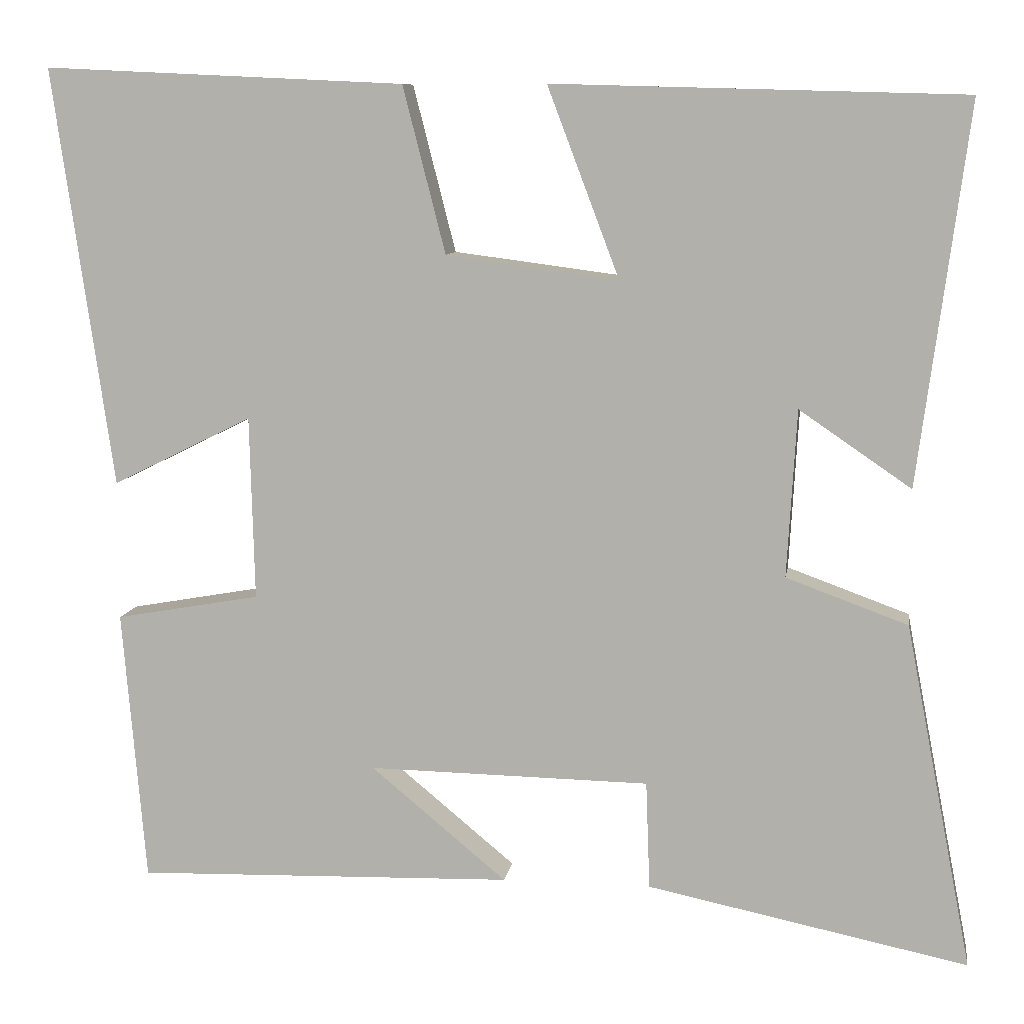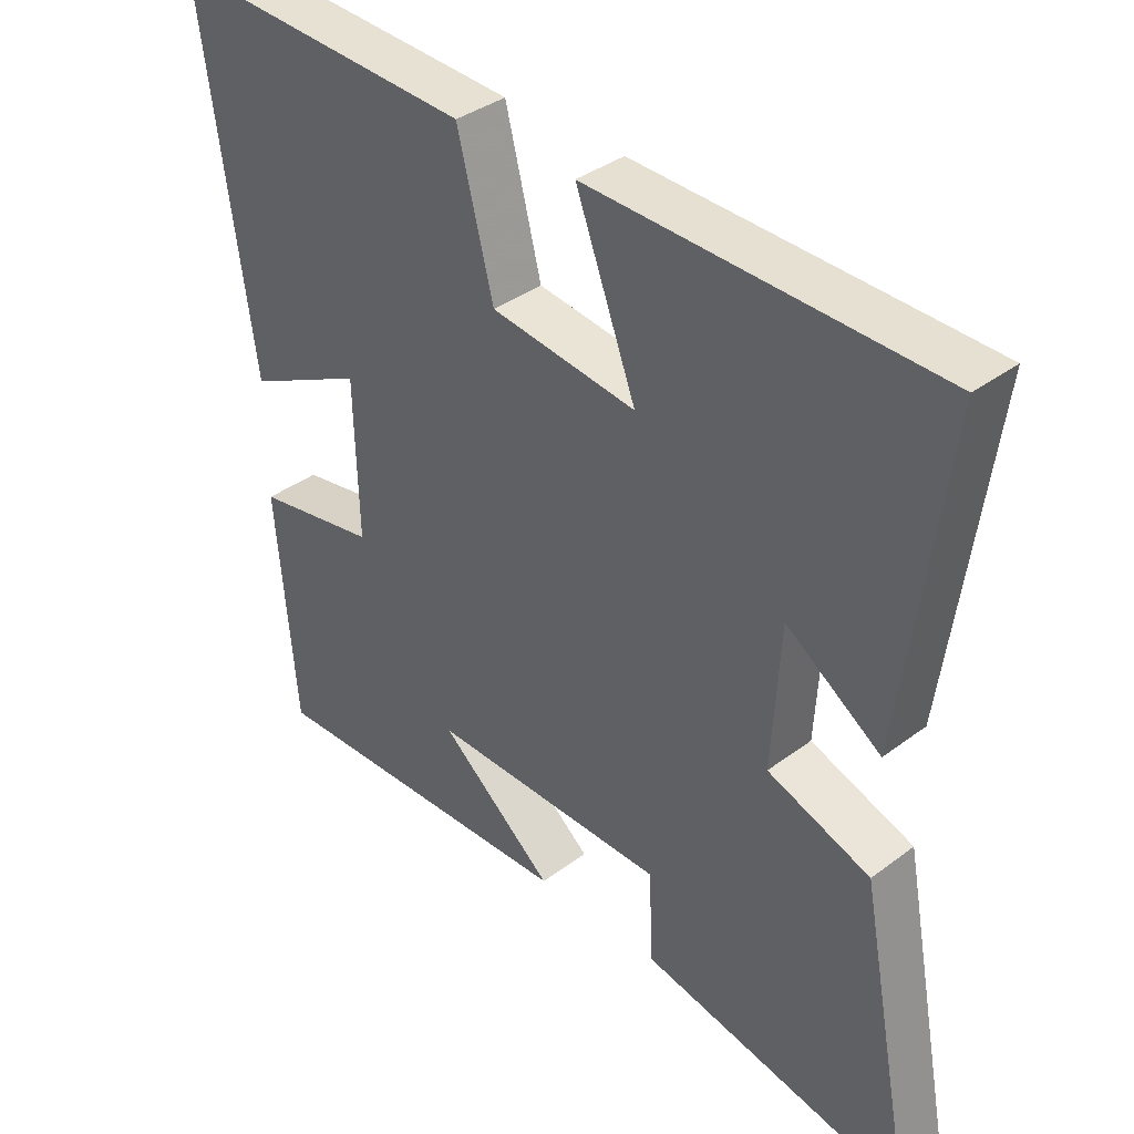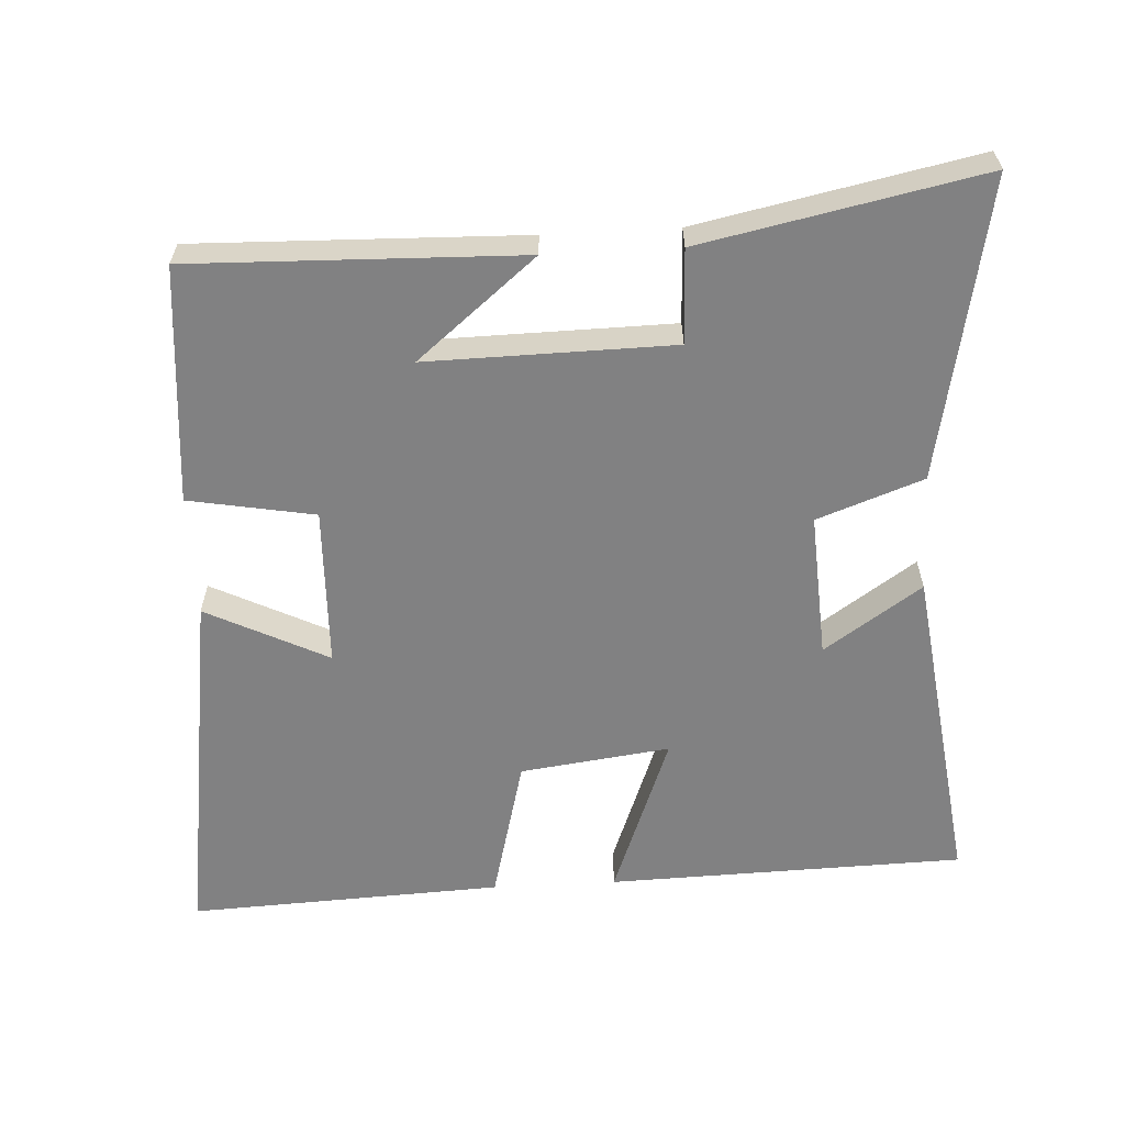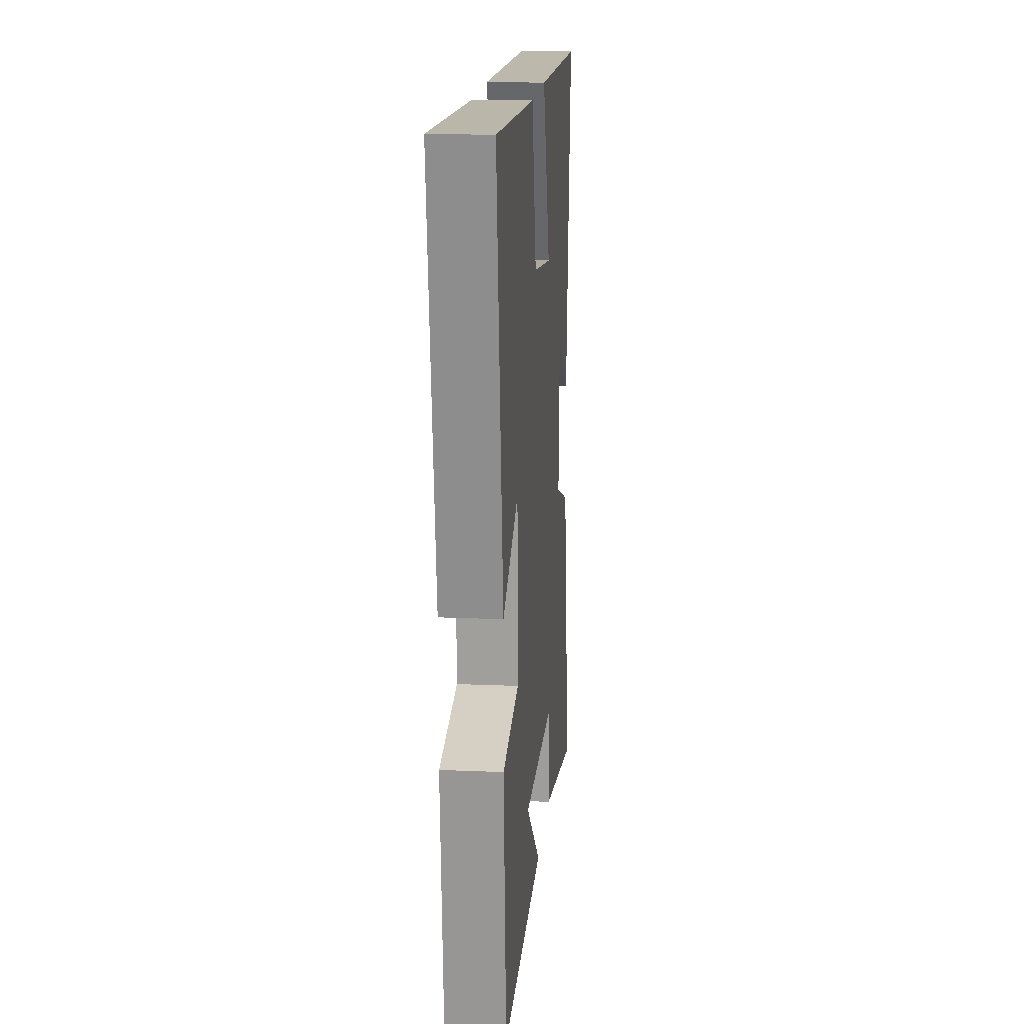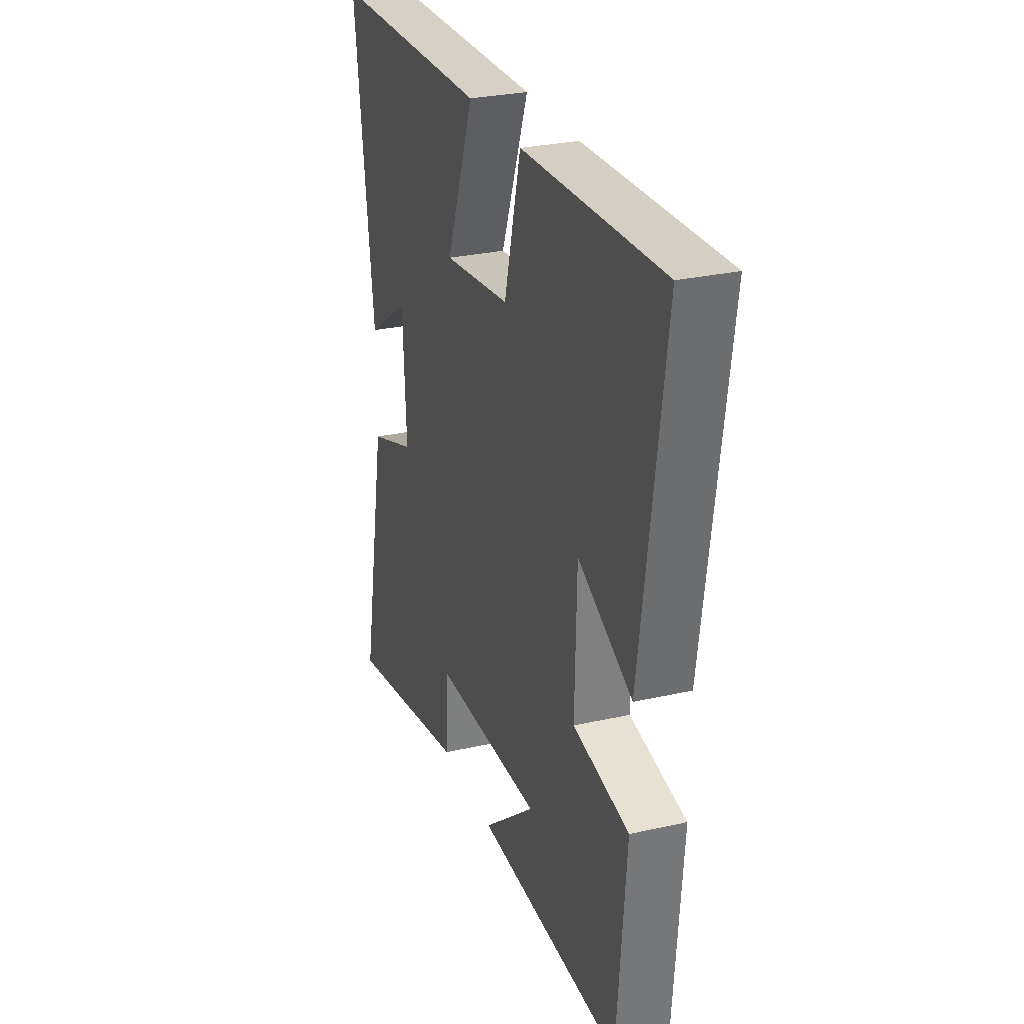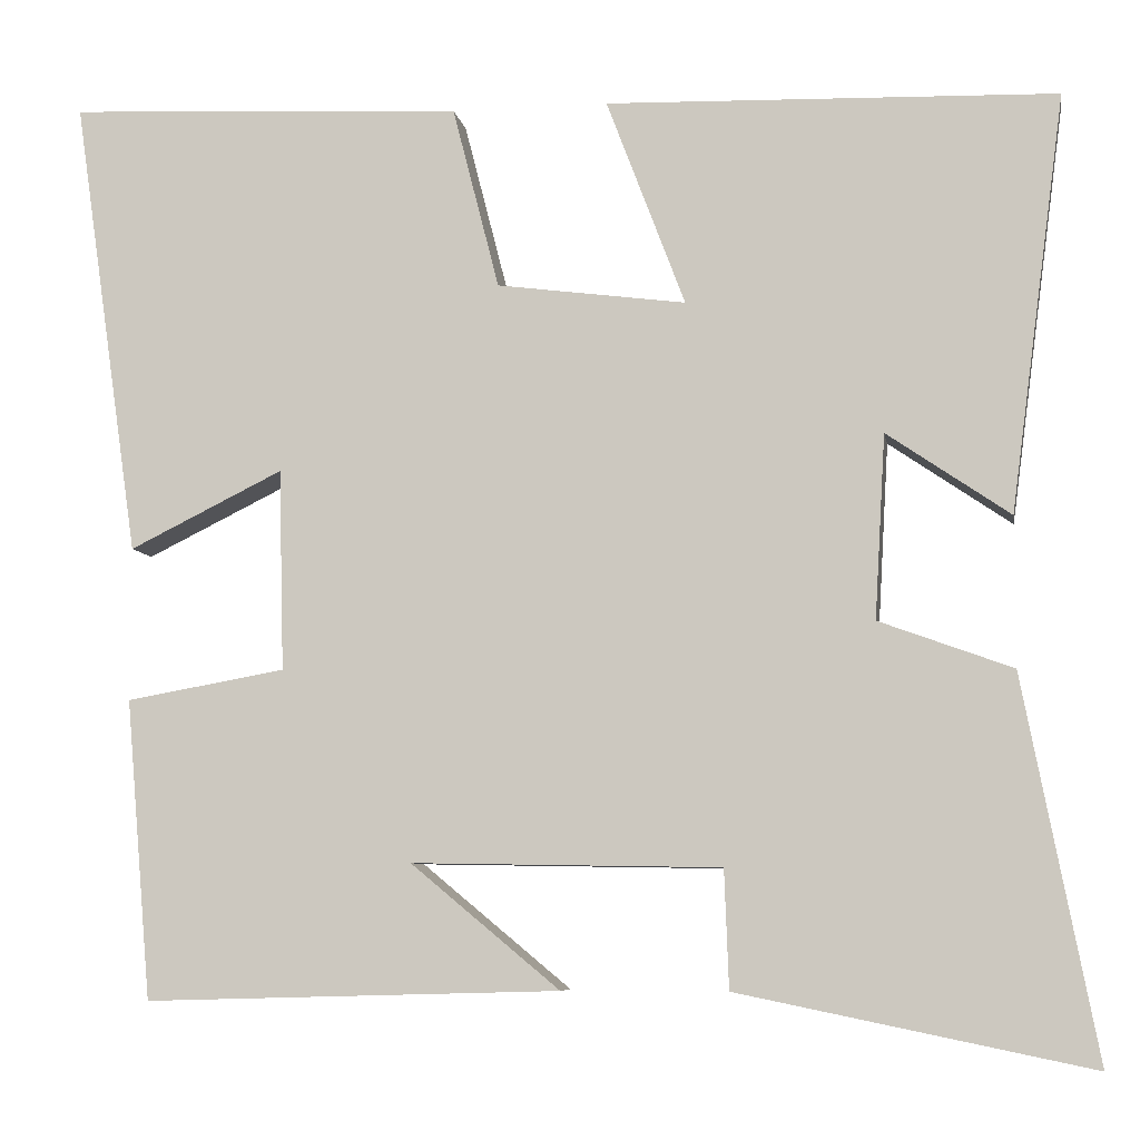
<metadata>
{"format":"obj","ext":"obj","renderer":"f3d","projection":"perspective","resolution":1024,"background":"white","views":[{"elev":9.1,"azim":-171.2,"up":"+Z"},{"elev":37.0,"azim":-134.0,"up":"+Z"},{"elev":-60.5,"azim":-176.9,"up":"+Y"},{"elev":16.4,"azim":95.0,"up":"+Z"},{"elev":28.3,"azim":71.1,"up":"+Z"},{"elev":-7.3,"azim":-170.6,"up":"+Z"}]}
</metadata>
<code>
v 0.471 0.07 -0.513
v 0.001 0.07 -0.5
v 0.17 0.07 -0.36
v -0.18 0.07 -0.366
v -0.185 0.07 -0.5
v -0.583 0.07 -0.582
v -0.5 0.07 -0.153
v -0.349 0.07 -0.098
v -0.361 0.07 0.11
v -0.5 0.07 0.015
v -0.562 0.07 0.486
v -0.052 0.07 0.5
v -0.141 0.07 0.265
v 0.073 0.07 0.293
v 0.126 0.07 0.5
v 0.575 0.07 0.521
v 0.5 0.07 0
v 0.326 0.07 0.086
v 0.32 0.07 -0.142
v 0.5 0.07 -0.174
v 0.471 0 -0.513
v 0.001 0 -0.5
v 0.17 0 -0.36
v -0.18 0 -0.366
v -0.185 0 -0.5
v -0.583 0 -0.582
v -0.5 0 -0.153
v -0.349 0 -0.098
v -0.361 0 0.11
v -0.5 0 0.015
v -0.562 0 0.486
v -0.052 0 0.5
v -0.141 0 0.265
v 0.073 0 0.293
v 0.126 0 0.5
v 0.575 0 0.521
v 0.5 0 0
v 0.326 0 0.086
v 0.32 0 -0.142
v 0.5 0 -0.174
f 19 20 1
f 15 16 17 18
f 14 15 18 19
f 13 14 19 1
f 9 10 11 12
f 8 9 12 13
f 5 6 7 8
f 4 5 8
f 3 4 8 13
f 1 2 3
f 1 3 13
f 21 40 39
f 38 37 36 35
f 39 38 35 34
f 21 39 34 33
f 32 31 30 29
f 33 32 29 28
f 28 27 26 25
f 28 25 24
f 33 28 24 23
f 23 22 21
f 33 23 21
f 1 21 22 2
f 2 22 23 3
f 3 23 24 4
f 4 24 25 5
f 5 25 26 6
f 6 26 27 7
f 7 27 28 8
f 8 28 29 9
f 9 29 30 10
f 10 30 31 11
f 11 31 32 12
f 12 32 33 13
f 13 33 34 14
f 14 34 35 15
f 15 35 36 16
f 16 36 37 17
f 17 37 38 18
f 18 38 39 19
f 19 39 40 20
f 20 40 21 1

</code>
